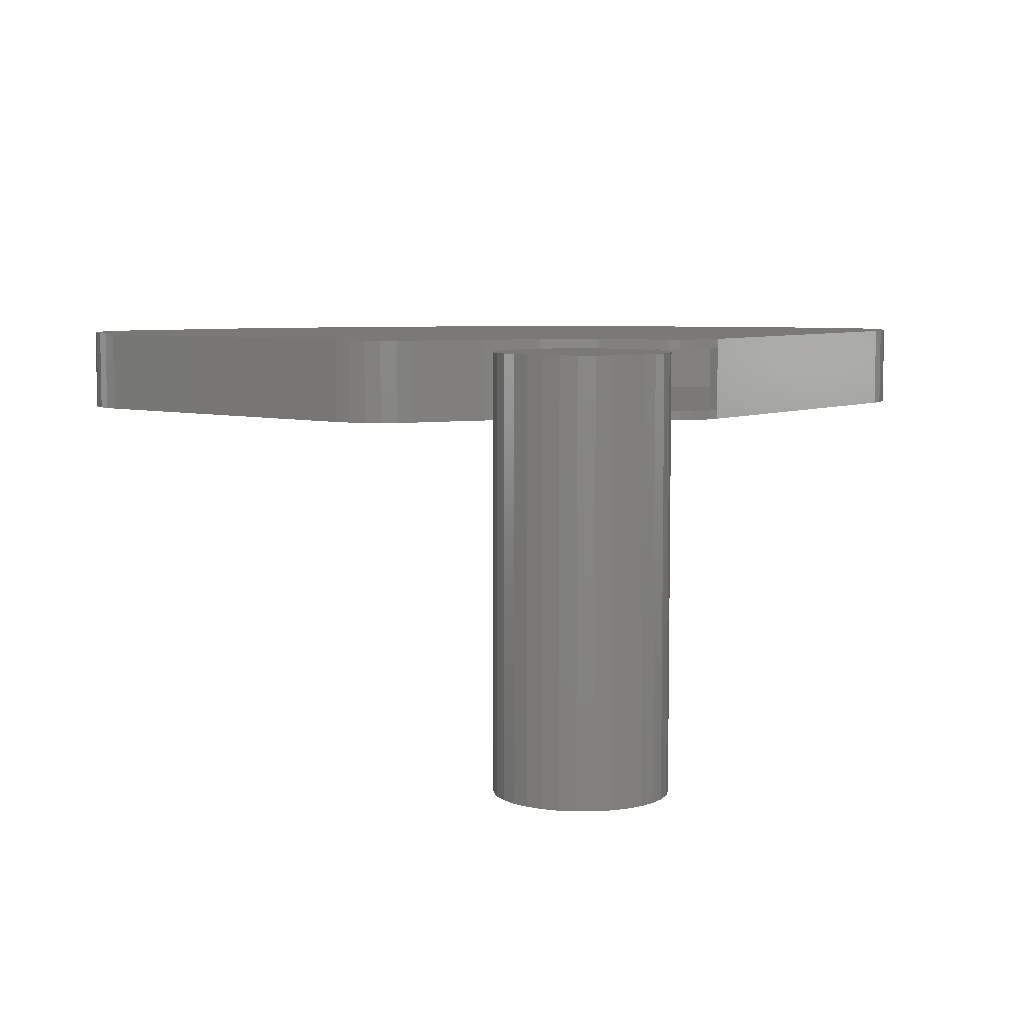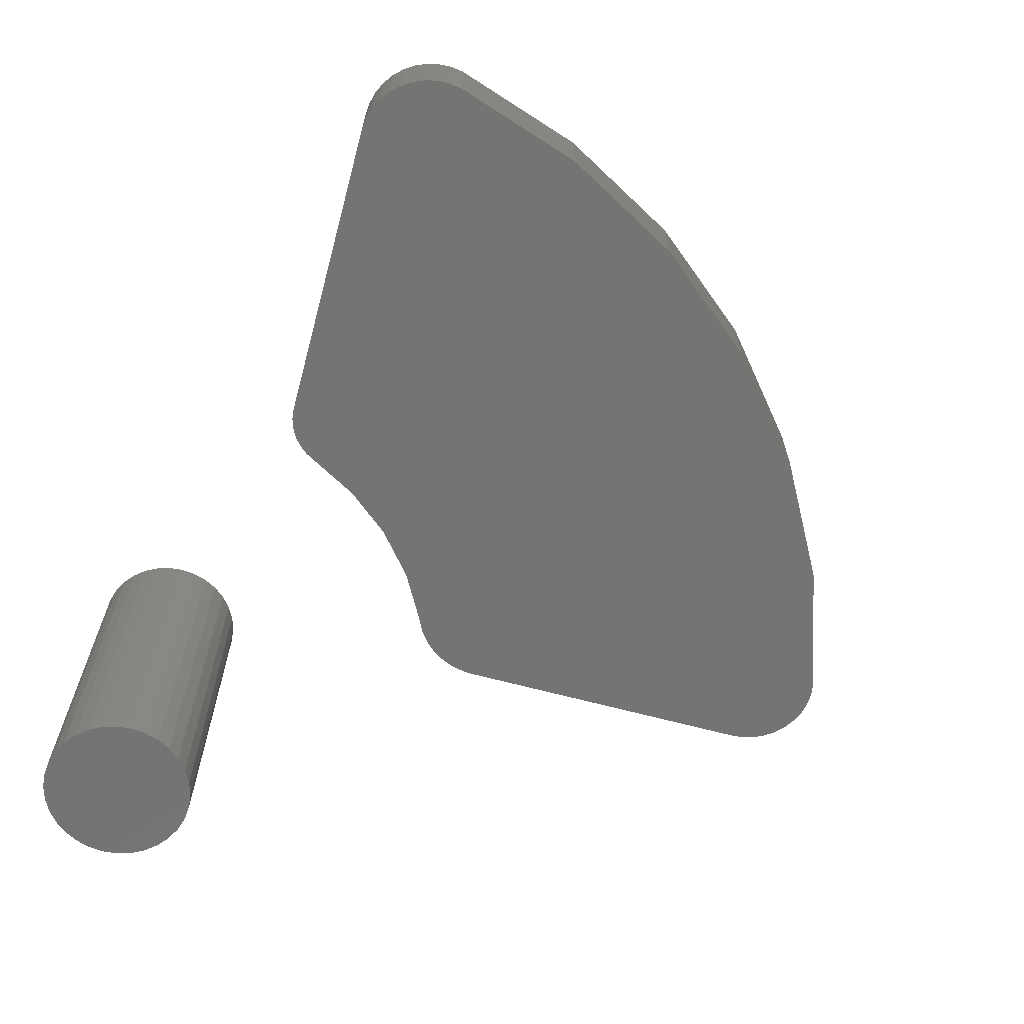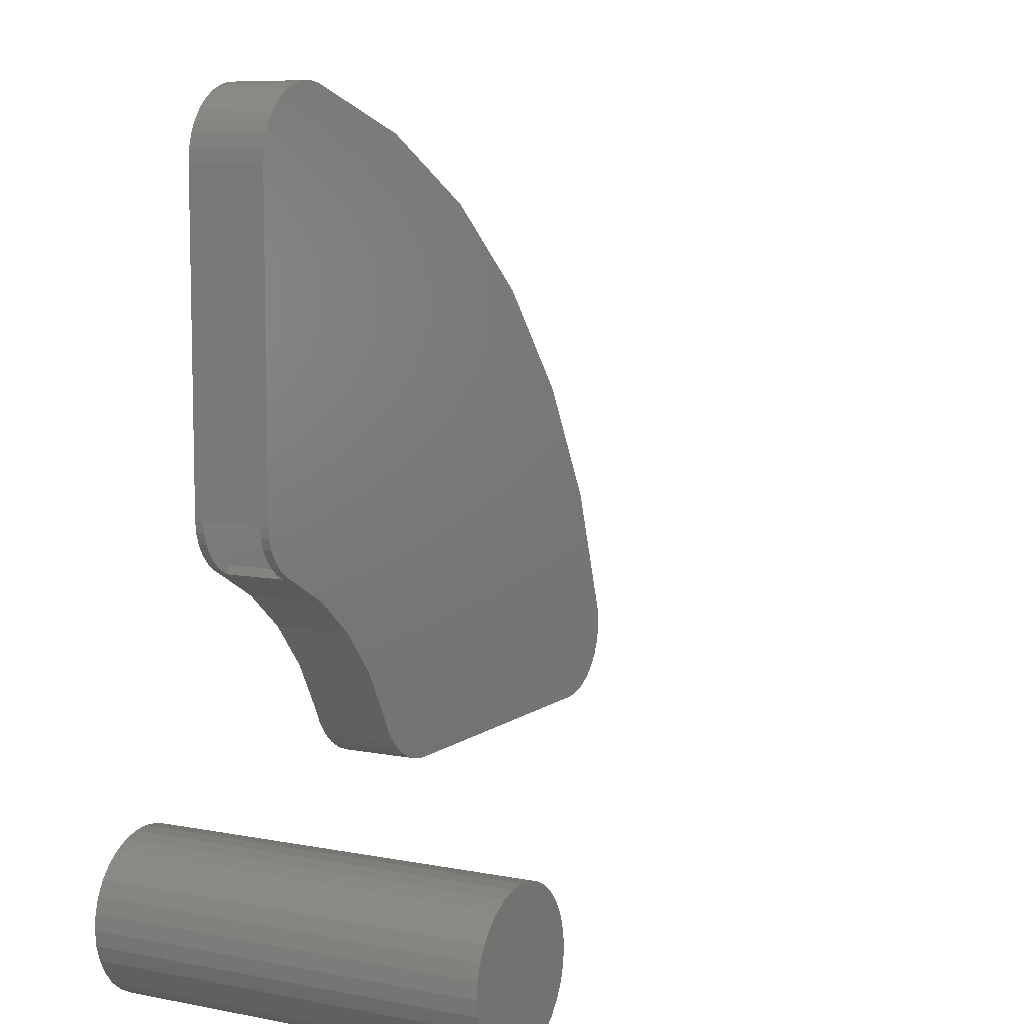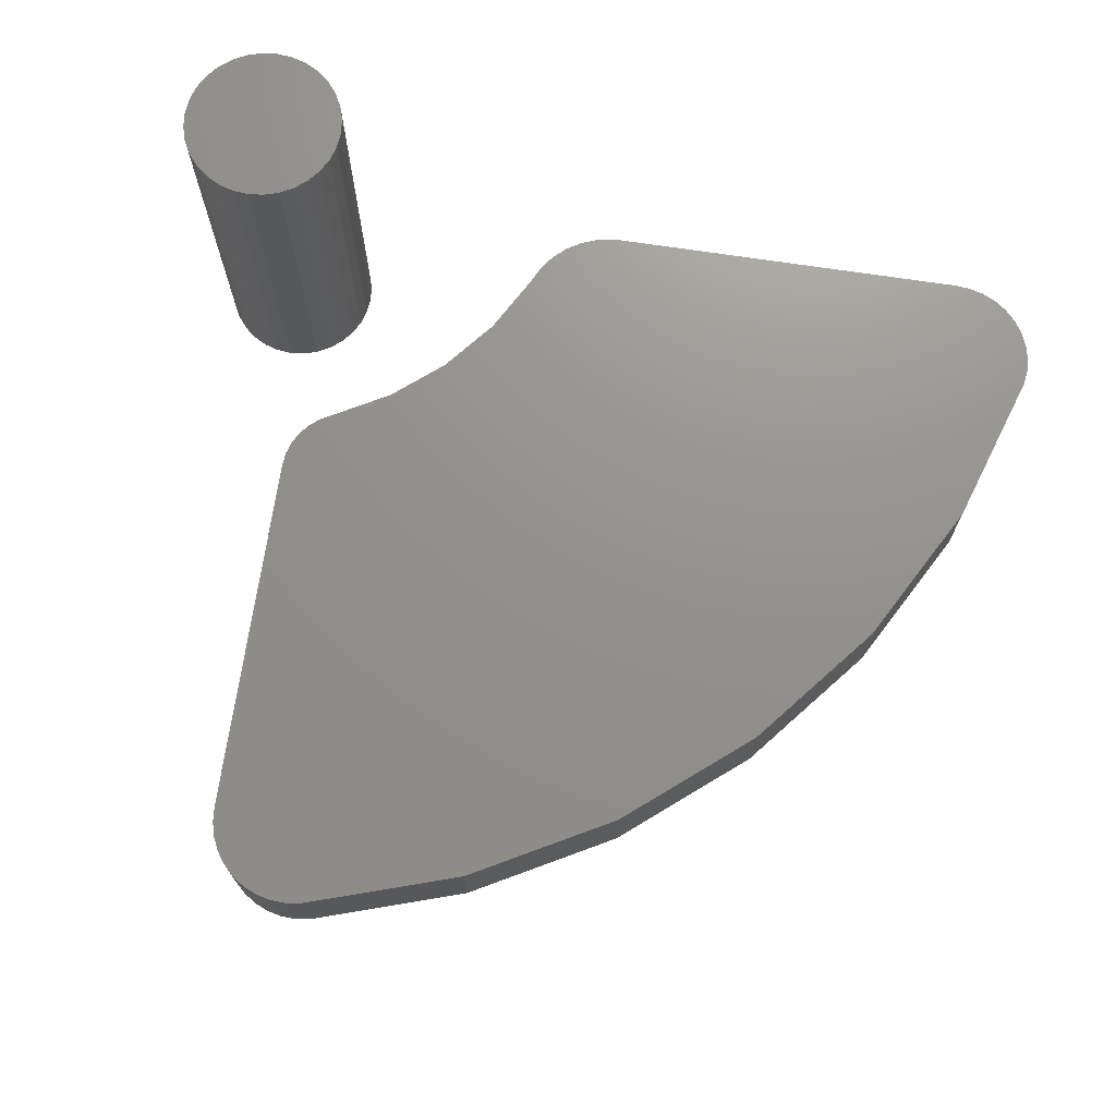
<metadata>
{"format":"stl","ext":"stl","renderer":"f3d","projection":"perspective","resolution":1024,"background":"white","views":[{"elev":6.5,"azim":-141.8,"up":"+Y"},{"elev":-66.3,"azim":-15.0,"up":"+Y"},{"elev":8.0,"azim":-61.6,"up":"+Z"},{"elev":71.7,"azim":8.5,"up":"+Y"}]}
</metadata>
<code>
# stl→obj: 244 verts, 480 faces
v -0.0149 -0.3359 0.06582
v 0.01128 -0.3359 0.06582
v -0.001809 -0.3359 0.06711
v -0.02749 -0.3359 0.062
v 0.02387 -0.3359 0.062
v -0.03909 -0.3359 0.0558
v 0.03547 -0.3359 0.0558
v -0.04926 -0.3359 0.04745
v 0.04564 -0.3359 0.04745
v -0.05761 -0.3359 0.03728
v 0.05399 -0.3359 0.03728
v 0.05399 -0.3359 -0.03728
v -0.04926 -0.3359 -0.04745
v 0.04564 -0.3359 -0.04745
v -0.03909 -0.3359 -0.0558
v 0.03547 -0.3359 -0.0558
v -0.02749 -0.3359 -0.062
v 0.02387 -0.3359 -0.062
v -0.0149 -0.3359 -0.06582
v 0.01128 -0.3359 -0.06582
v -0.001809 -0.3359 -0.06711
v 0.06019 -0.3359 0.02568
v -0.06381 -0.3359 0.02568
v 0.06401 -0.3359 0.01309
v -0.06763 -0.3359 0.01309
v 0.0653 -0.3359 -1.644e-17
v -0.06891 -0.3359 -2.714e-22
v 0.06401 -0.3359 -0.01309
v -0.06763 -0.3359 -0.01309
v 0.06019 -0.3359 -0.02568
v -0.06381 -0.3359 -0.02568
v -0.05761 -0.3359 -0.03728
v -0.001809 4.562e-34 0.06711
v 0.01128 7.267e-19 0.06582
v -0.0149 -7.267e-19 0.06582
v -0.02749 -1.426e-18 0.062
v 0.02387 1.426e-18 0.062
v -0.03909 -2.07e-18 0.0558
v 0.03547 2.07e-18 0.0558
v -0.04926 -2.634e-18 0.04745
v 0.04564 2.634e-18 0.04745
v -0.05761 -3.097e-18 0.03728
v 0.05399 3.097e-18 0.03728
v 0.04564 2.634e-18 -0.04745
v -0.04926 -2.634e-18 -0.04745
v 0.05399 3.097e-18 -0.03728
v -0.03909 -2.07e-18 -0.0558
v 0.03547 2.07e-18 -0.0558
v -0.02749 -1.426e-18 -0.062
v 0.02387 1.426e-18 -0.062
v -0.0149 -7.267e-19 -0.06582
v 0.01128 7.267e-19 -0.06582
v -0.001809 -9.124e-34 -0.06711
v -0.05761 -3.097e-18 -0.03728
v -0.06381 -3.442e-18 -0.02568
v 0.06019 3.442e-18 -0.02568
v -0.06763 -3.654e-18 -0.01309
v 0.06401 3.654e-18 -0.01309
v -0.06891 -3.725e-18 -2.714e-22
v 0.0653 3.725e-18 -1.644e-17
v -0.06763 -3.654e-18 0.01309
v 0.06401 3.654e-18 0.01309
v -0.06381 -3.442e-18 0.02568
v 0.06019 3.442e-18 0.02568
v 0.1026 -0.0625 0.2526
v 0.1026 -0.07031 0.2526
v 0.09385 -0.0625 0.2575
v 0.09385 -0.07031 0.2575
v 0.08615 -0.0625 0.2639
v 0.08615 -0.07031 0.2639
v 0.07982 -0.0625 0.2716
v 0.07982 -0.07031 0.2716
v 0.07508 -0.0625 0.2805
v 0.07508 -0.07031 0.2805
v 0.07213 -0.0625 0.29
v 0.07213 -0.07031 0.29
v 0.07105 -0.0625 0.3
v 0.07105 -0.07031 0.3
v 0.1026 9.486e-17 0.2526
v 0.1026 -0.007812 0.2526
v 0.09385 9.388e-17 0.2575
v 0.09385 -0.007812 0.2575
v 0.08615 9.303e-17 0.2639
v 0.08615 -0.007812 0.2639
v 0.07982 9.232e-17 0.2716
v 0.07982 -0.007812 0.2716
v 0.07508 9.18e-17 0.2805
v 0.07508 -0.007812 0.2805
v 0.07213 9.147e-17 0.29
v 0.07213 -0.007812 0.29
v 0.07105 9.135e-17 0.3
v 0.07105 -0.007812 0.3
v 0.07105 -0.07031 0.5842
v 0.07105 8.996e-17 0.5842
v 0.1474 -0.07031 0.2276
v 0.1474 1.008e-16 0.2276
v 0.1869 1.052e-16 0.1948
v 0.1869 -0.07031 0.1948
v 0.2197 1.088e-16 0.1553
v 0.2197 -0.07031 0.1553
v 0.2447 1.116e-16 0.1105
v 0.2447 -0.07031 0.1105
v 0.07887 -0.007812 0.3
v 0.07887 -0.0625 0.3
v 0.6476 -0.007812 0.1404
v 0.6462 -0.007812 0.1102
v 0.649 -0.007812 0.1303
v 0.6485 -0.007812 0.1201
v 0.1058 -0.007812 0.2598
v 0.1087 -0.007812 0.6343
v 0.1002 -0.007812 0.6287
v 0.09288 -0.007812 0.6216
v 0.0869 -0.007812 0.6134
v 0.6092 -0.007812 0.2583
v 0.5494 -0.007812 0.3669
v 0.5921 -0.007812 0.07097
v 0.6022 -0.007812 0.07188
v 0.6121 -0.007812 0.07459
v 0.6213 -0.007812 0.07901
v 0.6295 -0.007812 0.08498
v 0.6366 -0.007812 0.09234
v 0.6422 -0.007812 0.1008
v 0.2662 -0.007812 0.6013
v 0.1483 -0.007812 0.6397
v 0.252 -0.007812 0.1134
v 0.2573 -0.007812 0.1022
v 0.2647 -0.007812 0.09227
v 0.2738 -0.007812 0.08388
v 0.2843 -0.007812 0.07738
v 0.2959 -0.007812 0.07303
v 0.3082 -0.007812 0.07097
v 0.3748 -0.007812 0.5415
v 0.1382 -0.007812 0.6411
v 0.1519 -0.007812 0.234
v 0.1925 -0.007812 0.2003
v 0.2263 -0.007812 0.1596
v 0.128 -0.007812 0.6406
v 0.1181 -0.007812 0.6383
v 0.08249 -0.007812 0.6042
v 0.07978 -0.007812 0.5944
v 0.07887 -0.007812 0.5842
v 0.4704 -0.007812 0.4625
v 0.649 -0.0625 0.1303
v 0.6462 -0.0625 0.1102
v 0.6476 -0.0625 0.1404
v 0.6485 -0.0625 0.1201
v 0.1002 -0.0625 0.6287
v 0.1087 -0.0625 0.6343
v 0.1058 -0.0625 0.2598
v 0.0869 -0.0625 0.6134
v 0.09288 -0.0625 0.6216
v 0.6092 -0.0625 0.2583
v 0.6422 -0.0625 0.1008
v 0.6366 -0.0625 0.09234
v 0.6295 -0.0625 0.08499
v 0.6213 -0.0625 0.07901
v 0.6121 -0.0625 0.07459
v 0.6023 -0.0625 0.07188
v 0.5921 -0.0625 0.07097
v 0.5494 -0.0625 0.3669
v 0.2662 -0.0625 0.6013
v 0.3748 -0.0625 0.5415
v 0.3082 -0.0625 0.07097
v 0.2959 -0.0625 0.07303
v 0.2843 -0.0625 0.07738
v 0.2738 -0.0625 0.08388
v 0.2647 -0.0625 0.09227
v 0.2573 -0.0625 0.1022
v 0.252 -0.0625 0.1134
v 0.1483 -0.0625 0.6397
v 0.2263 -0.0625 0.1596
v 0.1925 -0.0625 0.2003
v 0.1519 -0.0625 0.234
v 0.1382 -0.0625 0.6411
v 0.1181 -0.0625 0.6383
v 0.128 -0.0625 0.6406
v 0.07887 -0.0625 0.5842
v 0.07978 -0.0625 0.5944
v 0.08249 -0.0625 0.6042
v 0.4704 -0.0625 0.4625
v 0.6164 -0.07031 0.2614
v 0.3079 -0.07031 0.06316
v 0.6036 -0.07031 0.0642
v 0.2942 -0.07031 0.06541
v 0.5921 -0.07031 0.06316
v 0.3792 -0.07031 0.548
v 0.07209 -0.07031 0.5957
v 0.6491 -0.07031 0.09712
v 0.2507 -0.07031 0.09799
v 0.259 -0.07031 0.08684
v 0.6427 -0.07031 0.08746
v 0.6346 -0.07031 0.0791
v 0.2693 -0.07031 0.07747
v 0.6253 -0.07031 0.0723
v 0.2812 -0.07031 0.07024
v 0.6148 -0.07031 0.06728
v 0.5559 -0.07031 0.3713
v 0.4759 -0.07031 0.468
v 0.15 -0.07031 0.6474
v 0.1385 -0.07031 0.6489
v 0.1269 -0.07031 0.6483
v 0.1157 -0.07031 0.6457
v 0.2693 -0.07031 0.6085
v 0.105 -0.07031 0.6412
v 0.09535 -0.07031 0.6348
v 0.08699 -0.07031 0.6267
v 0.08019 -0.07031 0.6174
v 0.07517 -0.07031 0.6069
v 0.6553 -0.07031 0.1421
v 0.6536 -0.07031 0.1078
v 0.6562 -0.07031 0.119
v 0.6568 -0.07031 0.1306
v 0.6164 1.513e-16 0.2614
v 0.2942 1.159e-16 0.06541
v 0.6036 1.47e-16 0.0642
v 0.3079 1.174e-16 0.06316
v 0.5921 1.49e-16 0.06316
v 0.07209 9.007e-17 0.5957
v 0.3792 1.25e-16 0.548
v 0.259 1.12e-16 0.08684
v 0.2507 1.111e-16 0.09799
v 0.6491 1.52e-16 0.09712
v 0.6427 1.513e-16 0.08746
v 0.6346 1.504e-16 0.0791
v 0.2693 1.131e-16 0.07747
v 0.6253 1.494e-16 0.0723
v 0.2812 1.145e-16 0.07024
v 0.6148 1.482e-16 0.06728
v 0.4759 1.357e-16 0.468
v 0.5559 1.446e-16 0.3713
v 0.15 9.951e-17 0.6474
v 0.2693 1.128e-16 0.6085
v 0.1157 9.491e-17 0.6457
v 0.1269 9.616e-17 0.6483
v 0.1385 9.745e-17 0.6489
v 0.07517 9.041e-17 0.6069
v 0.08019 9.097e-17 0.6174
v 0.08699 9.173e-17 0.6267
v 0.09535 9.265e-17 0.6348
v 0.105 9.373e-17 0.6412
v 0.6553 1.527e-16 0.1421
v 0.6568 1.529e-16 0.1306
v 0.6562 1.528e-16 0.119
v 0.6536 1.525e-16 0.1078
f 1 2 3
f 2 1 4
f 2 4 5
f 5 4 6
f 5 6 7
f 7 6 8
f 7 8 9
f 9 8 10
f 9 10 11
f 12 13 14
f 14 13 15
f 14 15 16
f 16 15 17
f 16 17 18
f 18 17 19
f 18 19 20
f 20 19 21
f 11 10 22
f 22 10 23
f 22 23 24
f 24 23 25
f 24 25 26
f 26 25 27
f 26 27 28
f 28 27 29
f 28 29 30
f 30 29 31
f 30 31 12
f 12 31 32
f 12 32 13
f 33 34 35
f 36 35 34
f 37 36 34
f 38 36 37
f 39 38 37
f 40 38 39
f 41 40 39
f 42 40 41
f 43 42 41
f 44 45 46
f 47 45 44
f 48 47 44
f 49 47 48
f 50 49 48
f 51 49 50
f 52 51 50
f 53 51 52
f 45 54 46
f 46 54 55
f 46 55 56
f 56 55 57
f 56 57 58
f 58 57 59
f 58 59 60
f 60 59 61
f 60 61 62
f 62 61 63
f 62 63 64
f 64 63 42
f 64 42 43
f 60 26 58
f 58 26 28
f 58 28 56
f 56 28 30
f 56 30 46
f 46 30 12
f 46 12 44
f 44 12 14
f 44 14 48
f 48 14 16
f 48 16 50
f 50 16 18
f 50 18 52
f 52 18 20
f 52 20 53
f 53 20 21
f 53 21 51
f 51 21 19
f 51 19 49
f 49 19 17
f 49 17 47
f 47 17 15
f 47 15 45
f 45 15 13
f 45 13 54
f 54 13 32
f 54 32 55
f 55 32 31
f 55 31 57
f 57 31 29
f 57 29 59
f 59 29 27
f 59 27 61
f 61 27 25
f 61 25 63
f 63 25 23
f 63 23 42
f 42 23 10
f 42 10 40
f 40 10 8
f 40 8 38
f 38 8 6
f 38 6 36
f 36 6 4
f 36 4 35
f 35 4 1
f 35 1 33
f 33 1 3
f 33 3 34
f 34 3 2
f 34 2 37
f 37 2 5
f 37 5 39
f 39 5 7
f 39 7 41
f 41 7 9
f 41 9 43
f 43 9 11
f 43 11 64
f 64 11 22
f 64 22 62
f 62 22 24
f 62 24 60
f 60 24 26
f 65 66 67
f 67 66 68
f 67 68 69
f 69 68 70
f 69 70 71
f 71 70 72
f 71 72 73
f 73 72 74
f 73 74 75
f 75 74 76
f 75 76 77
f 77 76 78
f 79 80 81
f 81 80 82
f 81 82 83
f 83 82 84
f 83 84 85
f 85 84 86
f 85 86 87
f 87 86 88
f 87 88 89
f 89 88 90
f 89 90 91
f 91 90 92
f 93 94 91
f 93 91 92
f 93 92 77
f 93 77 78
f 95 66 65
f 95 65 80
f 95 80 79
f 95 79 96
f 97 95 96
f 95 97 98
f 98 97 99
f 98 99 100
f 100 99 101
f 100 101 102
f 92 103 77
f 77 103 104
f 105 106 107
f 106 108 107
f 109 110 111
f 82 112 113
f 80 109 111
f 80 111 112
f 80 112 82
f 103 92 90
f 103 90 88
f 103 88 86
f 114 115 116
f 114 116 117
f 114 117 118
f 114 118 119
f 114 119 120
f 114 120 121
f 114 121 122
f 114 122 106
f 114 106 105
f 123 124 125
f 123 125 126
f 123 126 127
f 123 127 128
f 123 128 129
f 123 129 130
f 123 130 131
f 123 131 132
f 124 133 134
f 124 134 135
f 124 135 136
f 124 136 125
f 134 133 137
f 134 137 138
f 134 138 110
f 134 110 109
f 84 82 113
f 84 113 139
f 84 139 140
f 84 140 141
f 84 141 103
f 84 103 86
f 142 132 115
f 115 132 131
f 115 131 116
f 143 144 145
f 143 146 144
f 147 148 149
f 150 151 67
f 65 67 151
f 65 151 147
f 65 147 149
f 104 71 73
f 104 73 75
f 104 75 77
f 152 145 144
f 152 144 153
f 152 153 154
f 152 154 155
f 152 155 156
f 152 156 157
f 152 157 158
f 152 158 159
f 152 159 160
f 161 162 163
f 161 163 164
f 161 164 165
f 161 165 166
f 161 166 167
f 161 167 168
f 161 168 169
f 161 169 170
f 170 169 171
f 170 171 172
f 170 172 173
f 170 173 174
f 173 149 148
f 173 148 175
f 173 175 176
f 173 176 174
f 69 71 104
f 69 104 177
f 69 177 178
f 69 178 179
f 69 179 150
f 69 150 67
f 159 163 160
f 160 163 162
f 160 162 180
f 80 65 109
f 109 65 149
f 177 104 141
f 141 104 103
f 109 149 134
f 134 149 173
f 134 173 135
f 135 173 172
f 135 172 136
f 136 172 171
f 136 171 125
f 125 171 169
f 128 165 129
f 129 165 164
f 129 164 130
f 130 164 163
f 130 163 131
f 165 128 166
f 166 128 127
f 166 127 167
f 167 127 126
f 167 126 168
f 168 126 125
f 168 125 169
f 163 159 131
f 131 159 116
f 121 153 122
f 122 153 144
f 122 144 106
f 106 144 146
f 106 146 108
f 108 146 143
f 108 143 107
f 107 143 145
f 107 145 105
f 153 121 154
f 154 121 120
f 154 120 155
f 155 120 119
f 155 119 156
f 156 119 118
f 156 118 157
f 157 118 117
f 157 117 158
f 158 117 116
f 158 116 159
f 142 162 132
f 132 162 161
f 132 161 123
f 123 161 170
f 123 170 124
f 162 142 180
f 180 142 115
f 180 115 160
f 160 115 114
f 160 114 152
f 152 114 105
f 152 105 145
f 111 151 112
f 112 151 150
f 112 150 113
f 113 150 179
f 113 179 139
f 139 179 178
f 139 178 140
f 140 178 177
f 140 177 141
f 151 111 147
f 147 111 110
f 147 110 148
f 148 110 138
f 148 138 175
f 175 138 137
f 175 137 176
f 176 137 133
f 176 133 174
f 174 133 124
f 174 124 170
f 66 181 68
f 182 183 184
f 182 185 183
f 93 186 187
f 181 70 68
f 188 189 190
f 188 190 191
f 192 191 190
f 190 193 192
f 194 192 193
f 193 195 194
f 196 194 195
f 195 184 196
f 196 184 183
f 78 76 197
f 78 197 198
f 78 198 186
f 78 186 93
f 199 200 201
f 199 201 202
f 199 202 203
f 203 202 204
f 203 204 205
f 203 205 206
f 203 206 207
f 203 207 208
f 203 208 187
f 203 187 186
f 197 76 74
f 197 74 72
f 197 72 70
f 197 70 181
f 209 181 66
f 209 66 95
f 209 95 98
f 209 98 100
f 102 189 188
f 102 188 210
f 102 210 211
f 102 211 212
f 102 212 209
f 102 209 100
f 81 213 79
f 214 215 216
f 215 217 216
f 218 219 94
f 81 83 213
f 220 221 222
f 223 220 222
f 220 223 224
f 224 225 220
f 225 224 226
f 226 227 225
f 227 226 228
f 228 214 227
f 215 214 228
f 91 94 219
f 91 219 229
f 91 229 230
f 91 230 89
f 231 232 233
f 231 233 234
f 231 234 235
f 232 219 218
f 232 218 236
f 232 236 237
f 232 237 238
f 232 238 239
f 232 239 240
f 232 240 233
f 230 213 83
f 230 83 85
f 230 85 87
f 230 87 89
f 241 99 97
f 241 97 96
f 241 96 79
f 241 79 213
f 101 99 241
f 101 241 242
f 101 242 243
f 101 243 244
f 101 244 222
f 101 222 221
f 94 93 218
f 218 93 187
f 218 187 236
f 236 187 208
f 236 208 237
f 237 208 207
f 237 207 238
f 238 207 206
f 238 206 239
f 239 206 205
f 239 205 240
f 240 205 204
f 240 204 233
f 233 204 202
f 233 202 234
f 234 202 201
f 234 201 235
f 235 201 200
f 235 200 231
f 231 200 199
f 231 199 232
f 232 199 203
f 232 203 219
f 219 203 186
f 219 186 229
f 229 186 198
f 229 198 230
f 230 198 197
f 230 197 213
f 213 197 181
f 213 181 241
f 241 181 209
f 241 209 242
f 242 209 212
f 242 212 243
f 243 212 211
f 243 211 244
f 244 211 210
f 244 210 222
f 222 210 188
f 222 188 223
f 223 188 191
f 223 191 224
f 224 191 192
f 224 192 226
f 226 192 194
f 226 194 228
f 228 194 196
f 228 196 215
f 215 196 183
f 215 183 217
f 217 183 185
f 182 216 185
f 185 216 217
f 216 182 214
f 214 182 184
f 214 184 227
f 227 184 195
f 227 195 225
f 225 195 193
f 225 193 220
f 220 193 190
f 220 190 221
f 221 190 189
f 221 189 101
f 101 189 102

</code>
